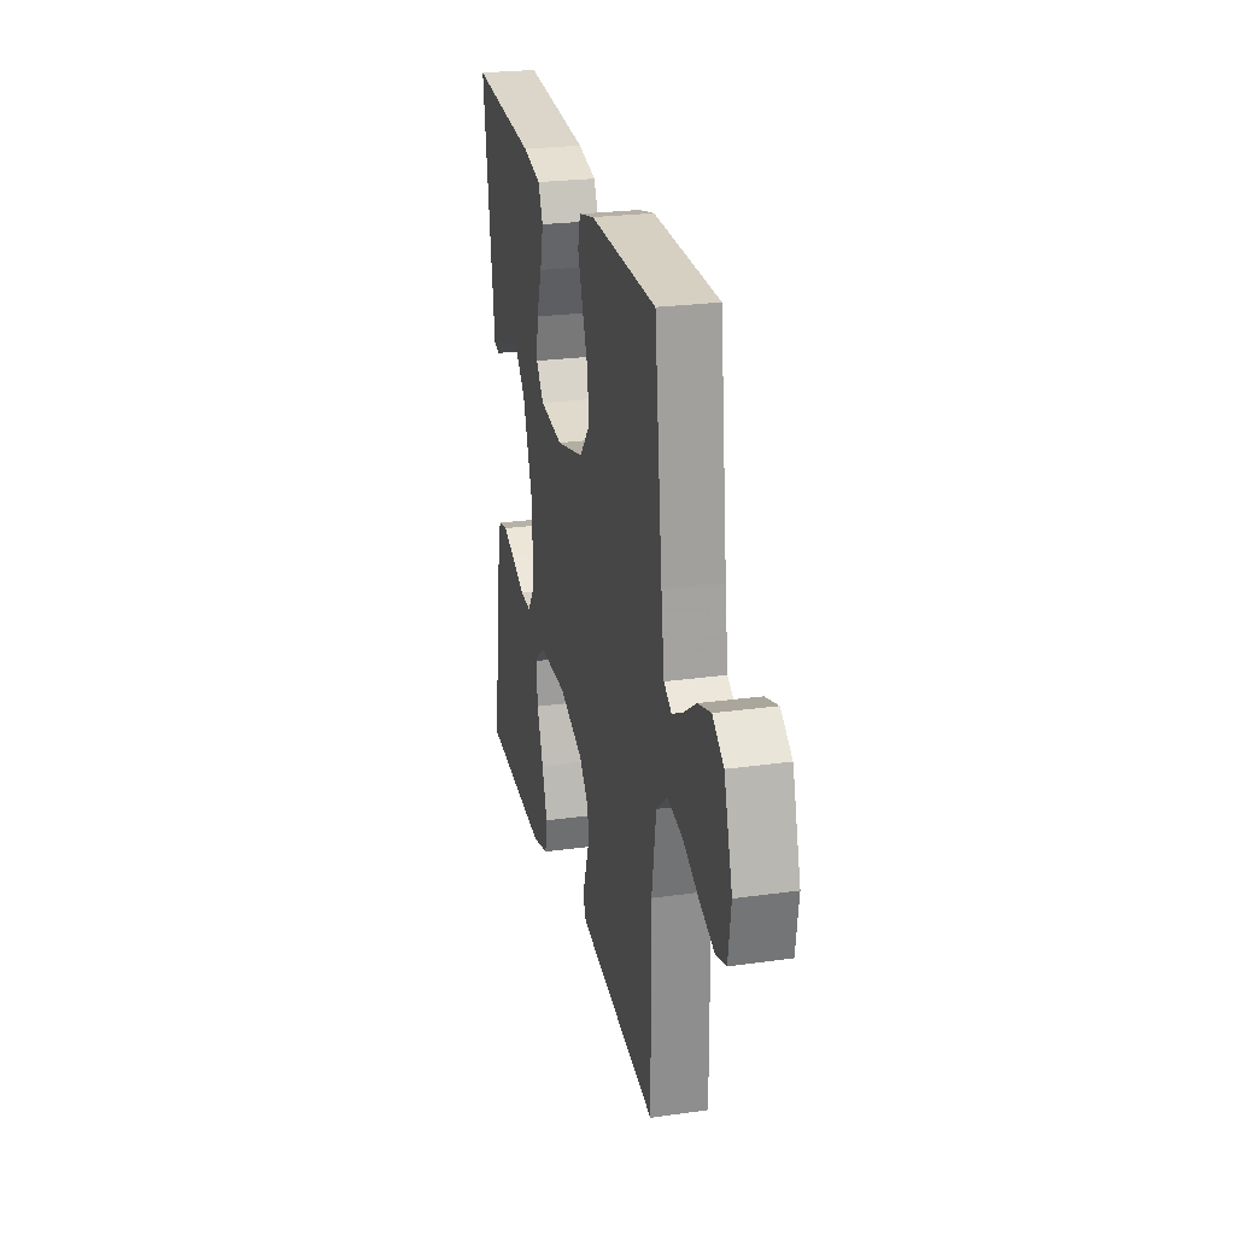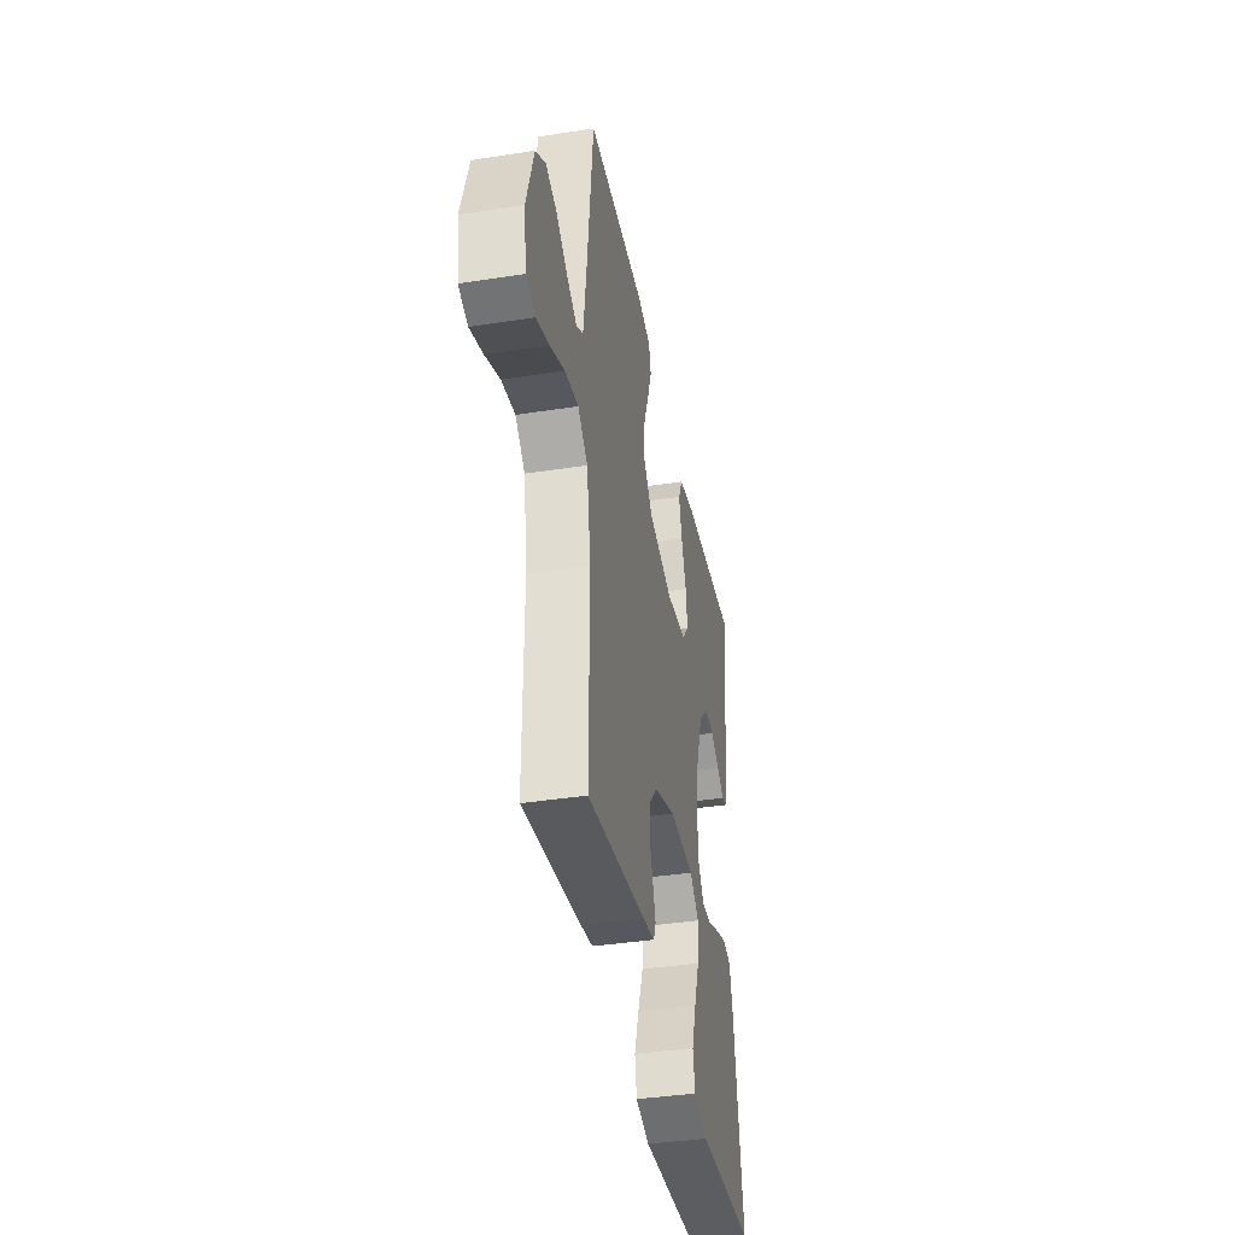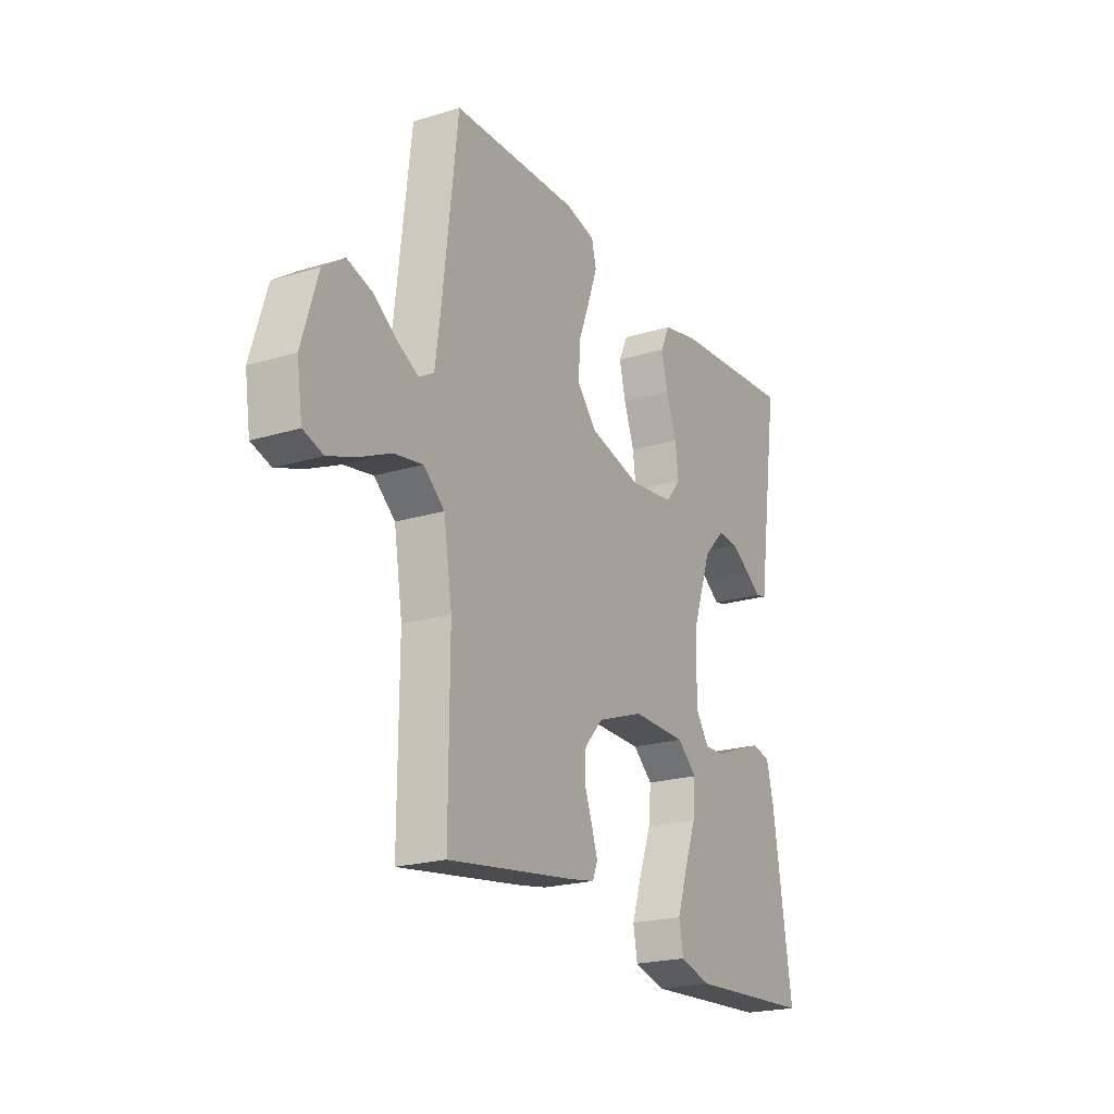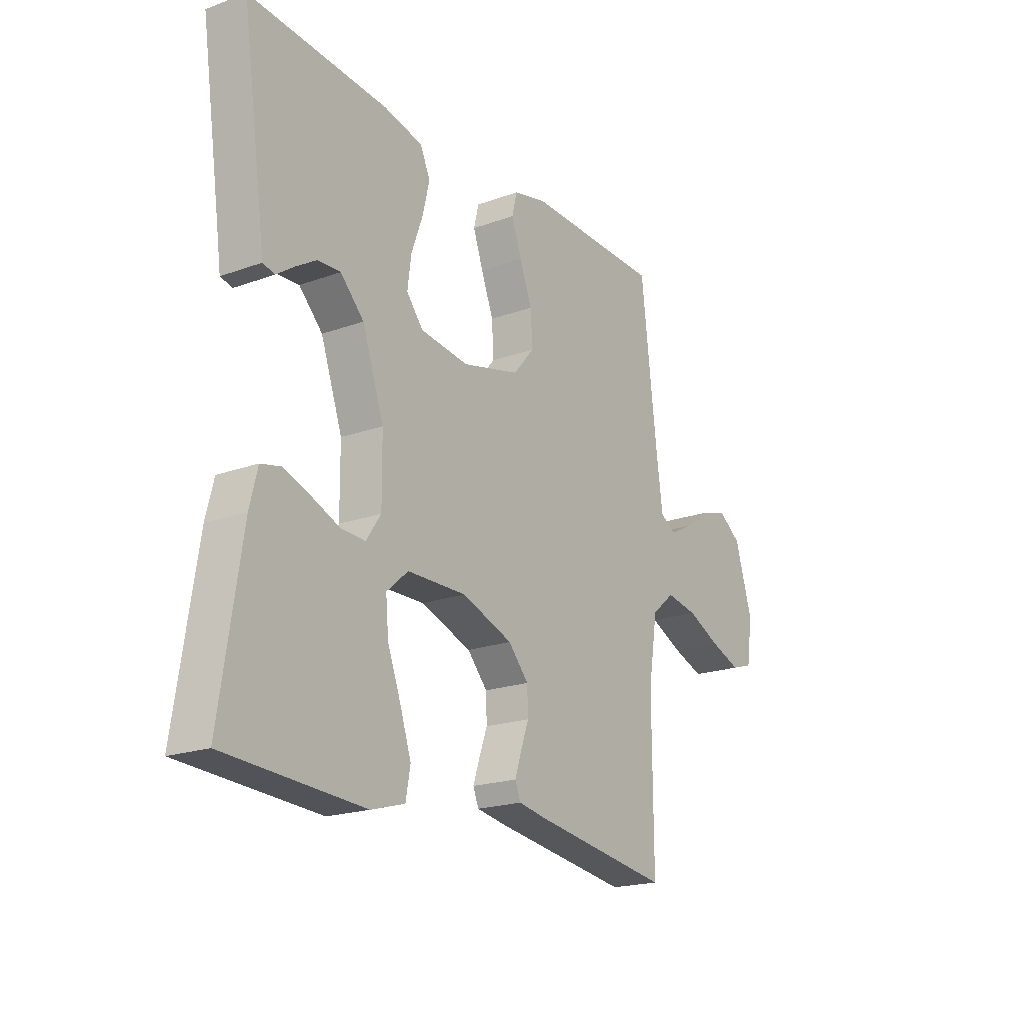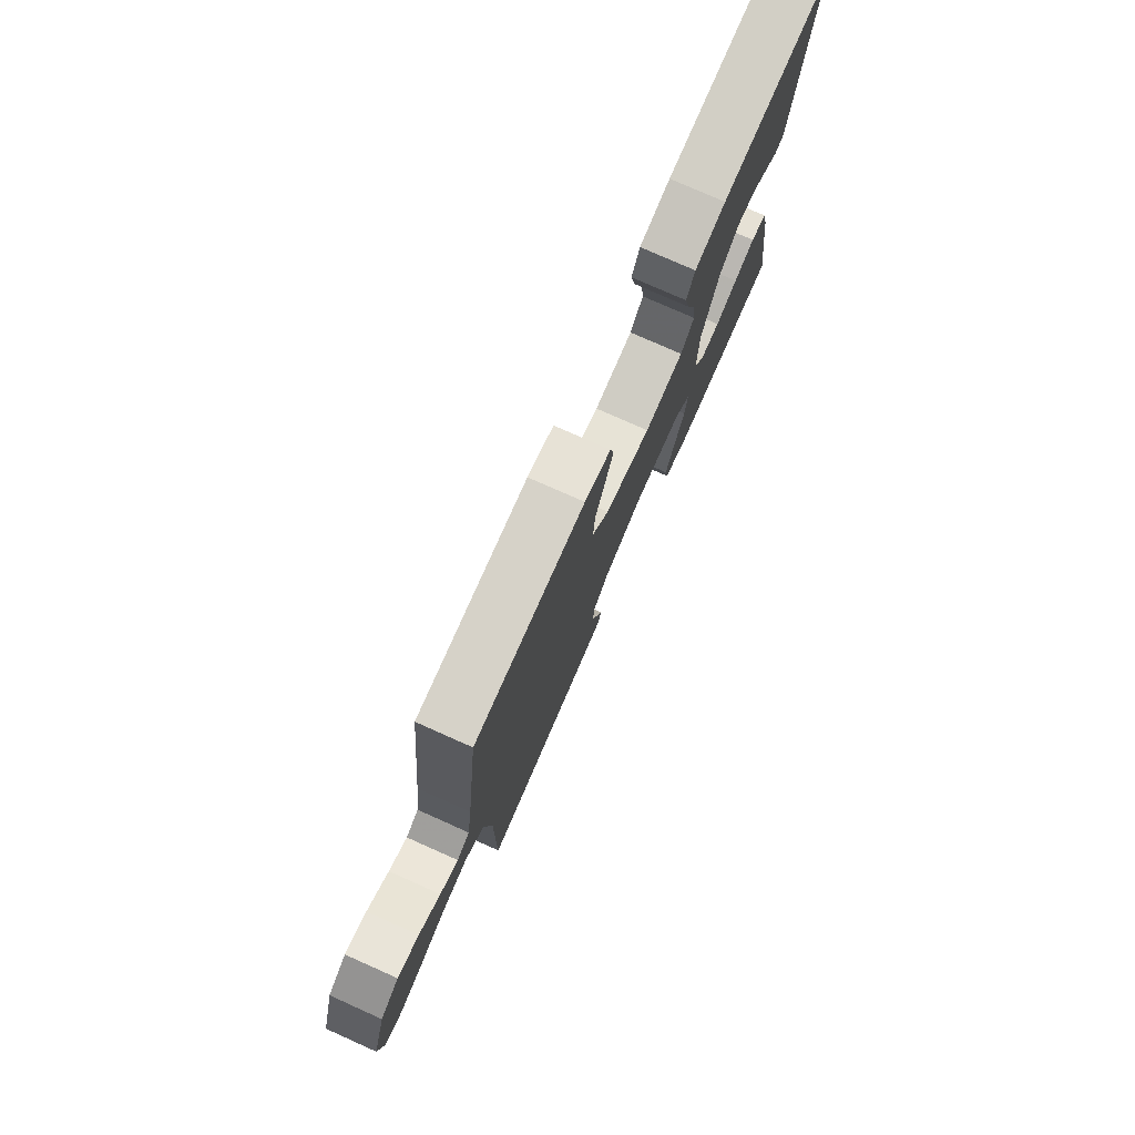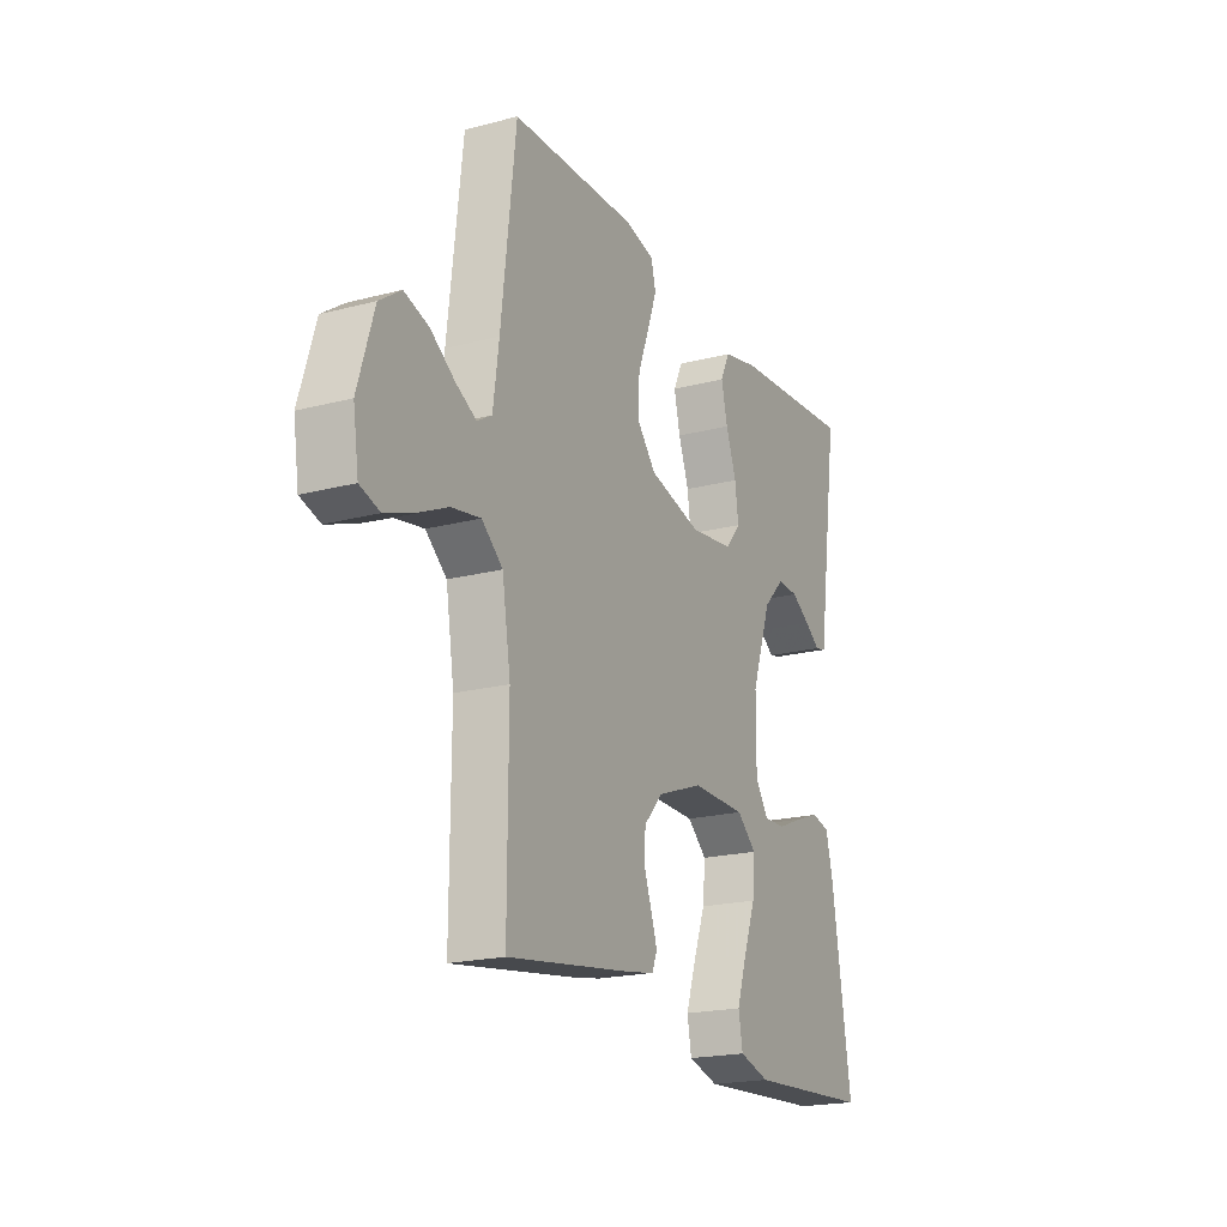
<metadata>
{"format":"obj","ext":"obj","renderer":"f3d","projection":"perspective","resolution":1024,"background":"white","views":[{"elev":25.3,"azim":77.3,"up":"+Z"},{"elev":-38.8,"azim":101.1,"up":"+Z"},{"elev":-21.5,"azim":118.4,"up":"+Z"},{"elev":-19.9,"azim":-56.2,"up":"+Z"},{"elev":77.1,"azim":114.0,"up":"+Z"},{"elev":-19.9,"azim":115.8,"up":"+Z"}]}
</metadata>
<code>
v -0.5 0.07 0.5
v -0.2 0.07 0.476
v -0.116 0.07 0.457
v -0.094 0.07 0.41
v -0.109 0.07 0.347
v -0.134 0.07 0.278
v -0.142 0.07 0.216
v -0.106 0.07 0.172
v 0 0.07 0.159
v 0.125 0.07 0.191
v 0.171 0.07 0.245
v 0.167 0.07 0.312
v 0.14 0.07 0.382
v 0.118 0.07 0.444
v 0.129 0.07 0.489
v 0.2 0.07 0.506
v 0.5 0.07 0.5
v 0.535 0.07 0.2
v 0.549 0.07 0.098
v 0.584 0.07 0.077
v 0.633 0.07 0.103
v 0.691 0.07 0.143
v 0.749 0.07 0.161
v 0.8 0.07 0.125
v 0.838 0.07 0
v 0.825 0.07 -0.087
v 0.778 0.07 -0.102
v 0.712 0.07 -0.078
v 0.638 0.07 -0.044
v 0.569 0.07 -0.032
v 0.519 0.07 -0.074
v 0.499 0.07 -0.2
v 0.5 0.07 -0.5
v 0.2 0.07 -0.457
v 0.137 0.07 -0.446
v 0.125 0.07 -0.416
v 0.139 0.07 -0.374
v 0.157 0.07 -0.324
v 0.155 0.07 -0.272
v 0.111 0.07 -0.223
v 0 0.07 -0.183
v -0.129 0.07 -0.185
v -0.176 0.07 -0.226
v -0.17 0.07 -0.292
v -0.141 0.07 -0.369
v -0.117 0.07 -0.441
v -0.127 0.07 -0.496
v -0.2 0.07 -0.517
v -0.5 0.07 -0.5
v -0.454 0.07 -0.2
v -0.437 0.07 -0.132
v -0.393 0.07 -0.122
v -0.335 0.07 -0.143
v -0.274 0.07 -0.168
v -0.222 0.07 -0.17
v -0.19 0.07 -0.123
v -0.191 0.07 0
v -0.238 0.07 0.134
v -0.289 0.07 0.186
v -0.339 0.07 0.183
v -0.384 0.07 0.155
v -0.421 0.07 0.129
v -0.447 0.07 0.135
v -0.456 0.07 0.2
v -0.5 0 0.5
v -0.2 0 0.476
v -0.116 0 0.457
v -0.094 0 0.41
v -0.109 0 0.347
v -0.134 0 0.278
v -0.142 0 0.216
v -0.106 0 0.172
v 0 0 0.159
v 0.125 0 0.191
v 0.171 0 0.245
v 0.167 0 0.312
v 0.14 0 0.382
v 0.118 0 0.444
v 0.129 0 0.489
v 0.2 0 0.506
v 0.5 0 0.5
v 0.535 0 0.2
v 0.549 0 0.098
v 0.584 0 0.077
v 0.633 0 0.103
v 0.691 0 0.143
v 0.749 0 0.161
v 0.8 0 0.125
v 0.838 0 0
v 0.825 0 -0.087
v 0.778 0 -0.102
v 0.712 0 -0.078
v 0.638 0 -0.044
v 0.569 0 -0.032
v 0.519 0 -0.074
v 0.499 0 -0.2
v 0.5 0 -0.5
v 0.2 0 -0.457
v 0.137 0 -0.446
v 0.125 0 -0.416
v 0.139 0 -0.374
v 0.157 0 -0.324
v 0.155 0 -0.272
v 0.111 0 -0.223
v 0 0 -0.183
v -0.129 0 -0.185
v -0.176 0 -0.226
v -0.17 0 -0.292
v -0.141 0 -0.369
v -0.117 0 -0.441
v -0.127 0 -0.496
v -0.2 0 -0.517
v -0.5 0 -0.5
v -0.454 0 -0.2
v -0.437 0 -0.132
v -0.393 0 -0.122
v -0.335 0 -0.143
v -0.274 0 -0.168
v -0.222 0 -0.17
v -0.19 0 -0.123
v -0.191 0 0
v -0.238 0 0.134
v -0.289 0 0.186
v -0.339 0 0.183
v -0.384 0 0.155
v -0.421 0 0.129
v -0.447 0 0.135
v -0.456 0 0.2
f 61 62 63 64
f 3 4 5
f 2 3 5
f 1 2 5
f 64 1 5
f 61 64 5
f 60 61 5
f 59 60 5 6
f 58 59 6 7
f 57 58 7 8
f 56 57 8 9
f 52 53 54
f 51 52 54
f 50 51 54
f 49 50 54
f 48 49 54
f 47 48 54
f 46 47 54
f 45 46 54
f 44 45 54
f 43 44 54 55
f 42 43 55 56
f 36 37 38
f 35 36 38
f 34 35 38
f 33 34 38
f 32 33 38
f 31 32 38 39
f 30 31 39 40
f 27 28 29
f 26 27 29
f 25 26 29
f 24 25 29
f 23 24 29
f 22 23 29
f 21 22 29
f 20 21 29 30
f 30 40 41
f 20 30 41
f 19 20 41
f 16 17 18
f 15 16 18
f 14 15 18
f 13 14 18
f 12 13 18
f 11 12 18 19
f 56 9 10
f 42 56 10
f 41 42 10
f 19 41 10
f 10 11 19
f 128 127 126 125
f 69 68 67
f 69 67 66
f 69 66 65
f 69 65 128
f 69 128 125
f 69 125 124
f 70 69 124 123
f 71 70 123 122
f 72 71 122 121
f 73 72 121 120
f 118 117 116
f 118 116 115
f 118 115 114
f 118 114 113
f 118 113 112
f 118 112 111
f 118 111 110
f 118 110 109
f 118 109 108
f 119 118 108 107
f 120 119 107 106
f 102 101 100
f 102 100 99
f 102 99 98
f 102 98 97
f 102 97 96
f 103 102 96 95
f 104 103 95 94
f 93 92 91
f 93 91 90
f 93 90 89
f 93 89 88
f 93 88 87
f 93 87 86
f 93 86 85
f 94 93 85 84
f 105 104 94
f 105 94 84
f 105 84 83
f 82 81 80
f 82 80 79
f 82 79 78
f 82 78 77
f 82 77 76
f 83 82 76 75
f 74 73 120
f 74 120 106
f 74 106 105
f 74 105 83
f 83 75 74
f 1 65 66 2
f 2 66 67 3
f 3 67 68 4
f 4 68 69 5
f 5 69 70 6
f 6 70 71 7
f 7 71 72 8
f 8 72 73 9
f 9 73 74 10
f 10 74 75 11
f 11 75 76 12
f 12 76 77 13
f 13 77 78 14
f 14 78 79 15
f 15 79 80 16
f 16 80 81 17
f 17 81 82 18
f 18 82 83 19
f 19 83 84 20
f 20 84 85 21
f 21 85 86 22
f 22 86 87 23
f 23 87 88 24
f 24 88 89 25
f 25 89 90 26
f 26 90 91 27
f 27 91 92 28
f 28 92 93 29
f 29 93 94 30
f 30 94 95 31
f 31 95 96 32
f 32 96 97 33
f 33 97 98 34
f 34 98 99 35
f 35 99 100 36
f 36 100 101 37
f 37 101 102 38
f 38 102 103 39
f 39 103 104 40
f 40 104 105 41
f 41 105 106 42
f 42 106 107 43
f 43 107 108 44
f 44 108 109 45
f 45 109 110 46
f 46 110 111 47
f 47 111 112 48
f 48 112 113 49
f 49 113 114 50
f 50 114 115 51
f 51 115 116 52
f 52 116 117 53
f 53 117 118 54
f 54 118 119 55
f 55 119 120 56
f 56 120 121 57
f 57 121 122 58
f 58 122 123 59
f 59 123 124 60
f 60 124 125 61
f 61 125 126 62
f 62 126 127 63
f 63 127 128 64
f 64 128 65 1

</code>
